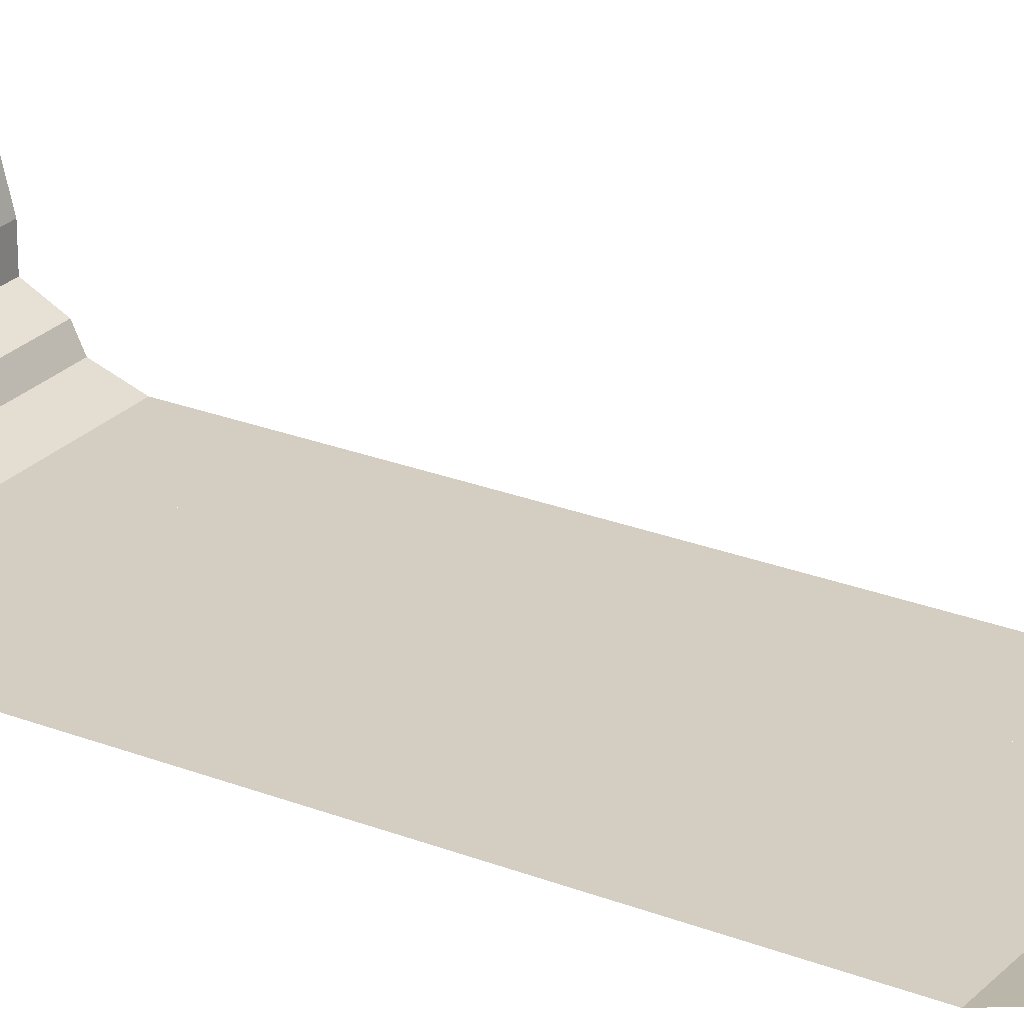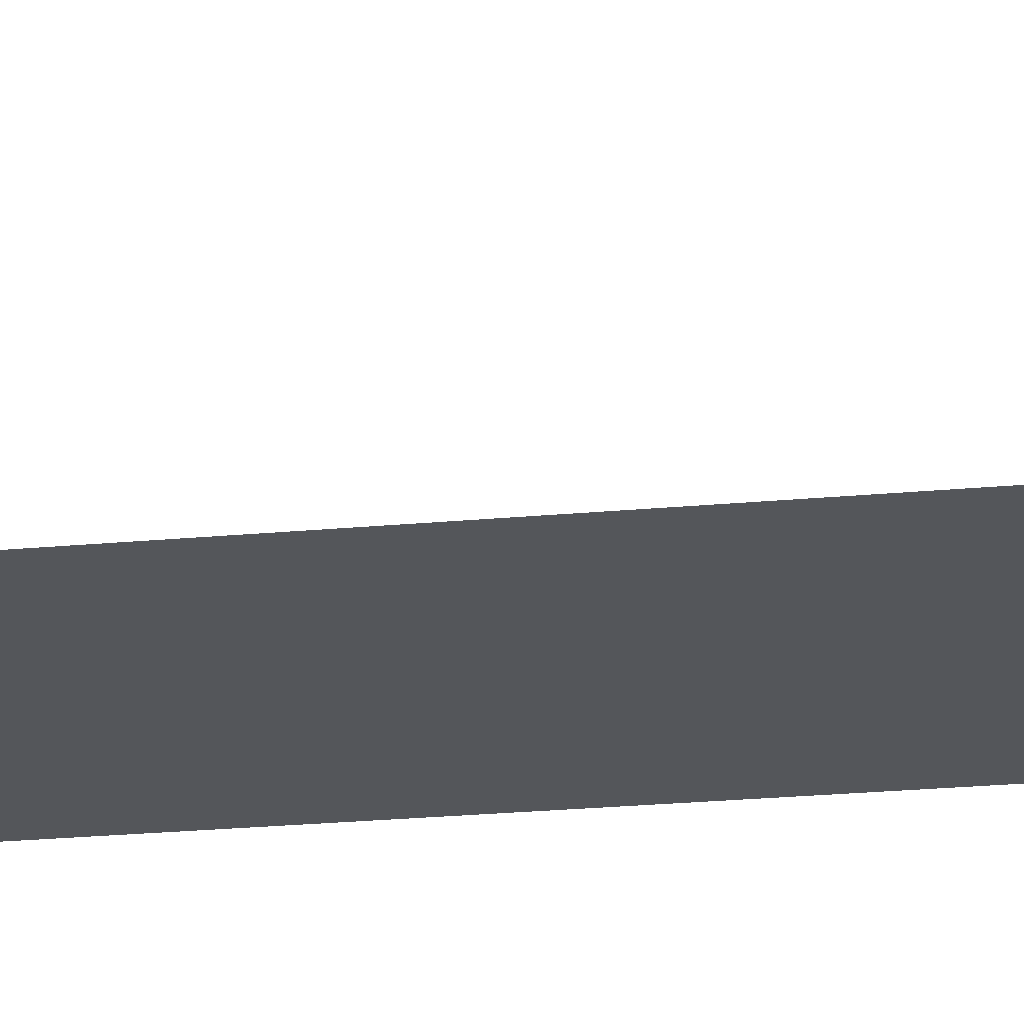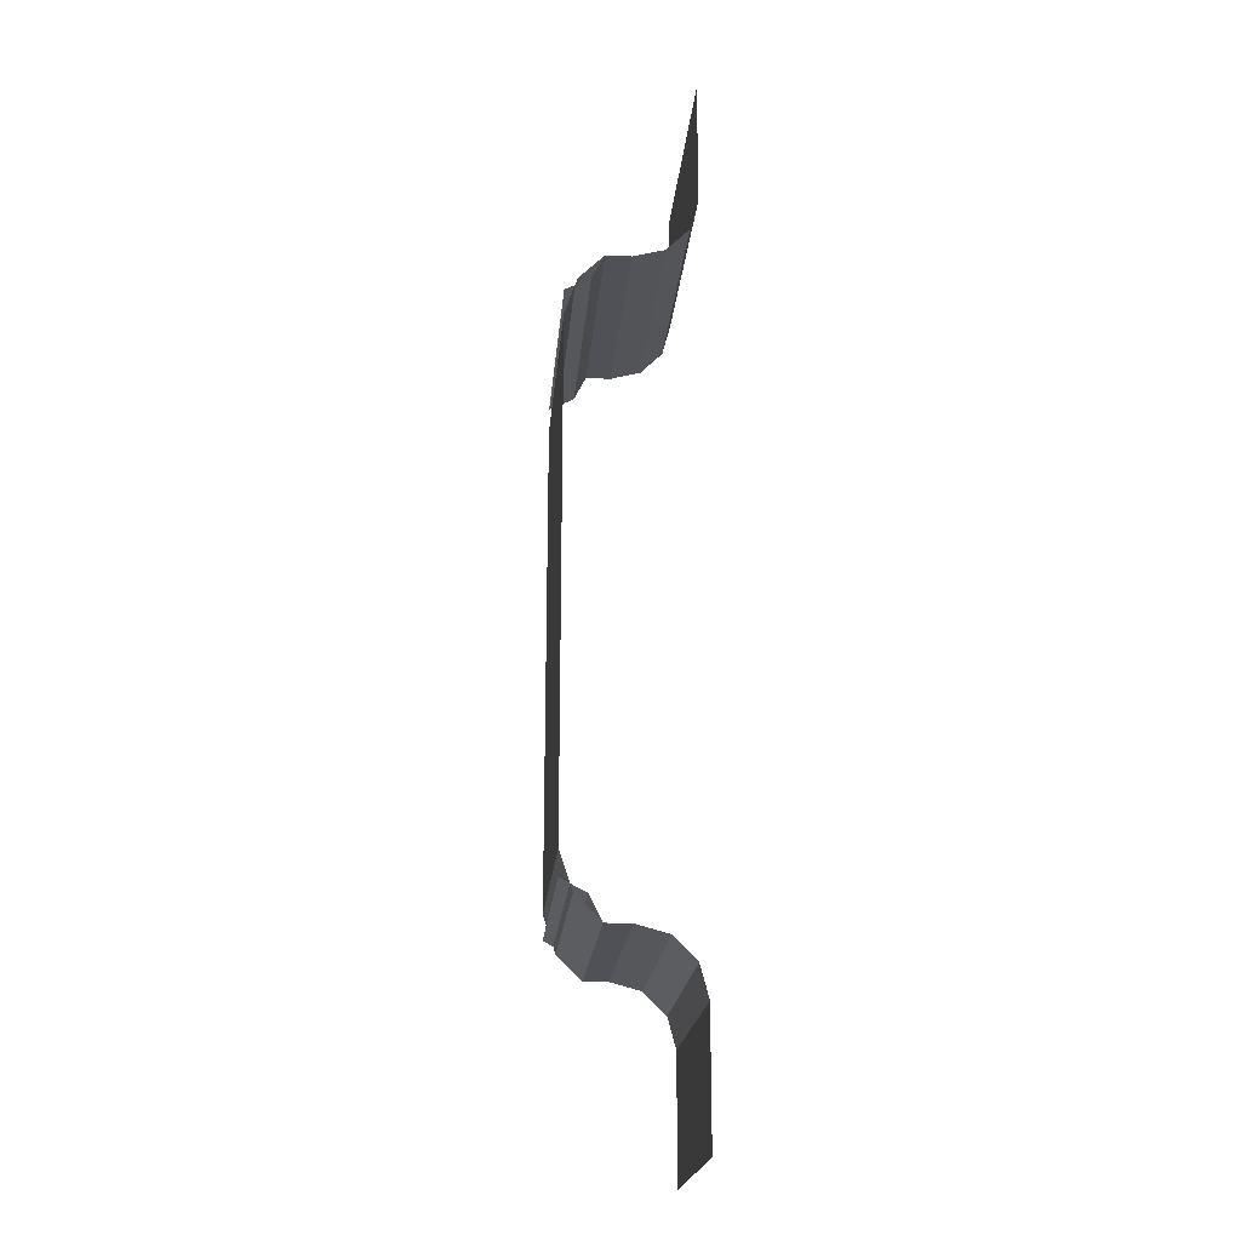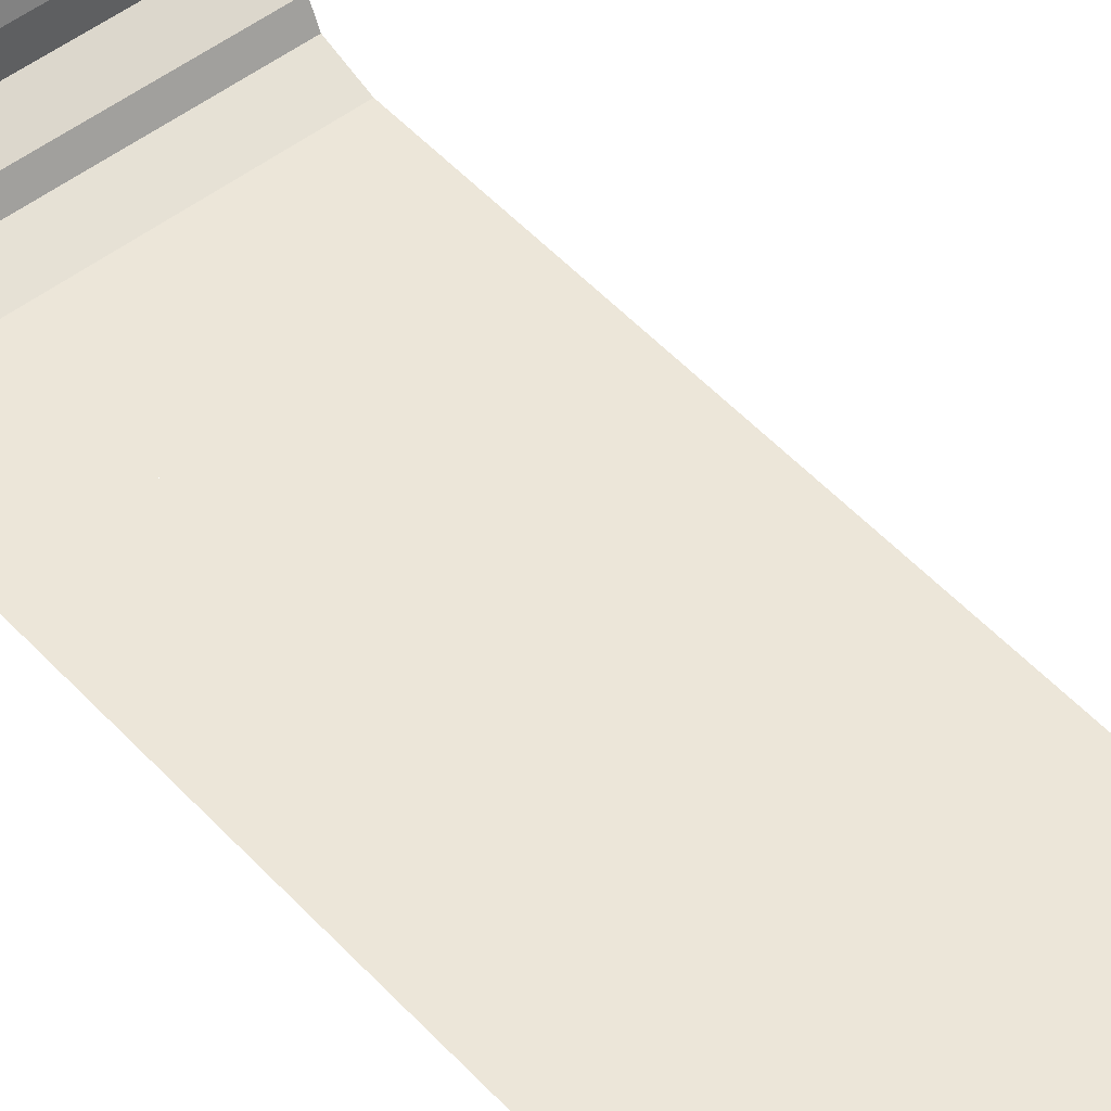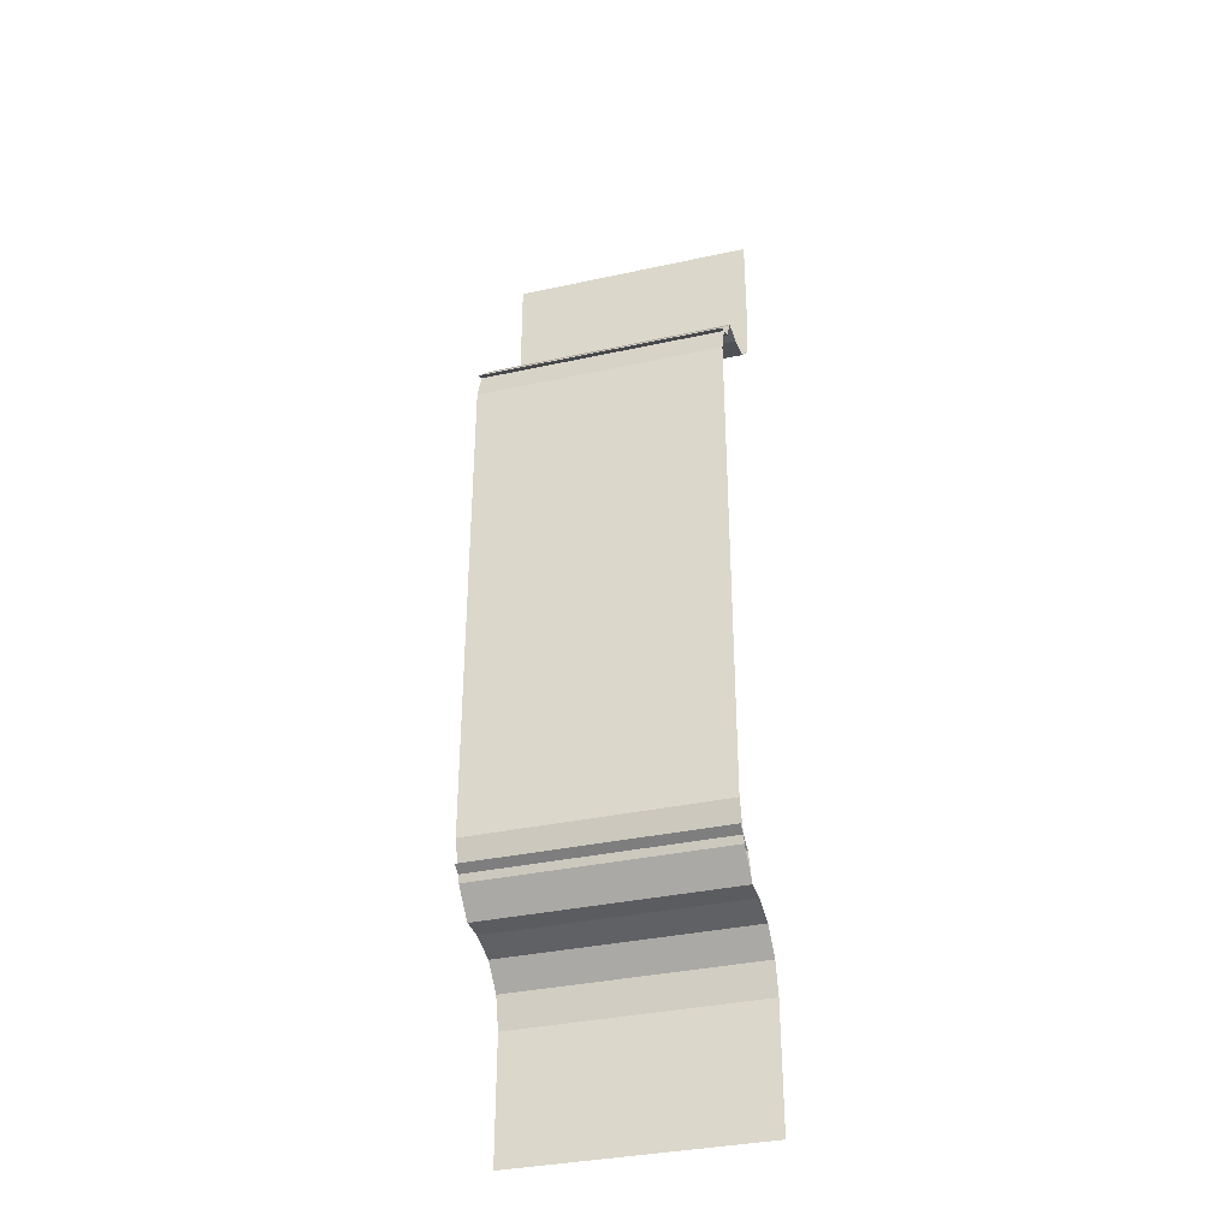
<metadata>
{"format":"obj","ext":"obj","renderer":"f3d","projection":"perspective","resolution":1024,"background":"white","views":[{"elev":25.3,"azim":-57.6,"up":"+Y"},{"elev":-25.6,"azim":-81.6,"up":"+Y"},{"elev":-20.5,"azim":85.1,"up":"+Z"},{"elev":49.5,"azim":-40.2,"up":"+Y"},{"elev":-35.0,"azim":16.2,"up":"+Z"}]}
</metadata>
<code>
o Dirt
g Dirt
v -0.5 0 -0.5
v -0.219 0 -0.5
v -0.219 0.05 -0.65
v -0.5 0.05 -0.65
v -0.219 -0 1.5
v -0.5 0 1.5
v -0.219 0.05 1.65
v -0.5 0.05 1.65
v 0.5 0.05 1.65
v 0.5 0.15 1.75
v -0.5 0.15 1.75
v -0.219 0.09305 1.693
v 0.219 0.09305 1.693
v 0.219 0.05 1.65
v 0.219 -0 1.5
v 0.5 0 1.5
v 0.219 0 -0.5
v 0.5 0 -0.5
v 0.5 0.05 -0.65
v 0.219 0.05 -0.65
v 0.5 0.15 -0.75
v -0.5 0.15 -0.75
v -0.219 0.09305 -0.6931
v 0.219 0.09305 -0.6931
f 1 2 3
f 1 3 4
f 2 1 5
f 1 6 5
f 8 7 6
f 7 5 6
f 12 7 8
f 13 12 11
f 13 11 10
f 10 9 13
f 9 14 13
f 12 8 11
f 16 15 14
f 16 14 9
f 16 18 15
f 18 17 15
f 19 20 17
f 19 17 18
f 4 3 23
f 22 23 24
f 24 19 21
f 24 20 19
f 21 22 24
f 22 4 23
o Grass
g Grass
v 0.5 0.25 -0.75
v -0.5 0.25 -0.75
v -0.5 0.15 -0.75
v 0.5 0.15 -0.75
v 0.5 0.375 -0.7835
v -0.5 0.375 -0.7835
v 0.5 0.4665 -0.875
v -0.5 0.4665 -0.875
v 0.5 0.5 -1
v -0.5 0.5 -1
v 0.5 0.5 -1.5
v -0.5 0.5 -1.5
f 25 26 28
f 26 27 28
f 29 30 25
f 30 26 25
f 31 32 29
f 32 30 29
f 33 34 31
f 34 32 31
f 35 36 33
f 36 34 33
v 0.5 0.5 2
v -0.5 0.5 2
v -0.5 0.4665 1.875
v 0.5 0.4665 1.875
v -0.5 0.375 1.783
v 0.5 0.375 1.783
v -0.5 0.25 1.75
v 0.5 0.25 1.75
v -0.5 0.15 1.75
v 0.5 0.15 1.75
v 0.5 0.5 2.5
v -0.5 0.5 2.5
f 40 39 37
f 39 38 37
f 42 41 40
f 41 39 40
f 44 43 42
f 43 41 42
f 46 45 43
f 46 43 44
f 37 38 47
f 38 48 47
o Raceline_Color_1
g Raceline_Color_1
v 0.5 0.1 -0.65
v 0.5 0.15 -0.75
v 0 0.15 -0.75
v 0 0.1 -0.65
v 0.5 0 -0.6
v 0 0 -0.6
f 49 50 51
f 49 51 52
f 53 49 54
f 49 52 54
v 0.5 0 1.6
v 0.5 0.1 1.65
v 0 0.1 1.65
v 0 0 1.6
v 0.5 0.15 1.75
v 0 0.15 1.75
f 58 57 56
f 58 56 55
f 57 60 56
f 60 59 56
o Raceline_Color_2
g Raceline_Color_2
v 0 0.1 -0.65
v 0 0.15 -0.75
v -0.5 0.15 -0.75
v -0.5 0.1 -0.65
v 0 0 -0.6
v -0.5 0 -0.6
f 61 62 63
f 61 63 64
f 65 61 66
f 61 64 66
v 0 0.1 1.65
v 0 0.15 1.75
v -0.5 0.15 1.75
v -0.5 0.1 1.65
v 0 0 1.6
v -0.5 0 1.6
f 70 69 67
f 69 68 67
f 72 70 67
f 72 67 71
o Track_Finish_Line_Black
g Track_Finish_Line_Black
v 0.0625 0 0.9375
v 0.1875 0 0.9375
v 0.1875 0 0.8125
v 0.0625 0 0.8125
f 73 74 75
f 73 75 76
v -0.0625 -0 1.5
v -0.0625 0.01976 1.559
v 0.0625 0.01976 1.559
v 0.0625 -0 1.5
v -0.0625 0 1.438
v 0.0625 0 1.438
f 77 78 79
f 77 79 80
f 81 77 82
f 77 80 82
v 0.0625 0 0.4375
v 0.1875 0 0.4375
v 0.1875 0 0.3125
v 0.0625 0 0.3125
f 83 84 85
f 83 85 86
v 0.1875 0.07079 1.671
v 0.1875 0.05 1.65
v 0.0625 0.05 1.65
v 0.0625 0.07079 1.671
v 0.0625 0.01976 1.559
v 0.1875 0.01976 1.559
f 87 88 89
f 87 89 90
f 91 89 92
f 89 88 92
v -0.1875 0.07079 1.671
v -0.1875 0.05 1.65
v -0.0625 0.05 1.65
v -0.0625 0.07079 1.671
v -0.0625 0.01976 1.559
v -0.1875 0.01976 1.559
f 96 95 94
f 96 94 93
f 98 94 97
f 94 95 97
v -0.0625 0 0.9375
v -0.0625 0 1.062
v 0.0625 0 1.062
v 0.0625 0 0.9375
f 99 100 101
f 99 101 102
v -0.0625 0 0.1875
v -0.1875 0 0.1875
v -0.1875 0 0.0625
v -0.0625 0 0.0625
f 106 105 103
f 105 104 103
v 0.0625 0 1.438
v 0.1875 0 1.438
v 0.1875 0 1.312
v 0.0625 0 1.312
f 107 108 109
f 107 109 110
v -0.0625 0 0.4375
v -0.1875 0 0.4375
v -0.1875 0 0.3125
v -0.0625 0 0.3125
f 114 113 111
f 113 112 111
v -0.0625 0 0.6875
v -0.1875 0 0.6875
v -0.1875 0 0.5625
v -0.0625 0 0.5625
f 118 117 116
f 118 116 115
v 0.0625 0 1.188
v 0.1875 0 1.188
v 0.1875 0 1.062
v 0.0625 0 1.062
f 119 120 121
f 119 121 122
v 0.0625 0 0.6875
v 0.1875 0 0.6875
v 0.1875 0 0.5625
v 0.0625 0 0.5625
f 123 124 126
f 124 125 126
v -0.0625 0 0.9375
v -0.1875 0 0.9375
v -0.1875 0 0.8125
v -0.0625 0 0.8125
f 130 129 127
f 129 128 127
v -0.0625 0 0.1875
v -0.0625 0 0.3125
v 0.0625 0 0.3125
v 0.0625 0 0.1875
f 131 132 133
f 131 133 134
v 0.0625 0 0.5625
v -0.0625 0 0.5625
v -0.0625 0 0.4375
v 0.0625 0 0.4375
f 138 137 135
f 137 136 135
v 0.1875 0.07079 -0.6708
v 0.1875 0.05 -0.65
v 0.0625 0.05 -0.65
v 0.0625 0.07079 -0.6708
v 0.0625 0.01976 -0.5593
v 0.1875 0.01976 -0.5593
f 142 141 139
f 141 140 139
f 144 140 141
f 144 141 143
v -0.0625 0 1.188
v -0.0625 0 1.312
v 0.0625 0 1.312
v 0.0625 0 1.188
f 145 146 147
f 145 147 148
v 0.0625 0 -0.0625
v 0.1875 0 -0.0625
v 0.1875 0 -0.1875
v 0.0625 0 -0.1875
f 149 150 151
f 149 151 152
v -0.0625 0 -0.0625
v -0.0625 0 0.0625
v 0.0625 0 0.0625
v 0.0625 0 -0.0625
f 153 154 155
f 153 155 156
v 0.0625 0 0.1875
v 0.1875 0 0.1875
v 0.1875 0 0.0625
v 0.0625 0 0.0625
f 157 158 159
f 157 159 160
v -0.0625 0 -0.3125
v -0.1875 0 -0.3125
v -0.1875 0 -0.4375
v -0.0625 0 -0.4375
f 164 163 162
f 164 162 161
v -0.0625 0 0.6875
v -0.0625 0 0.8125
v 0.0625 0 0.8125
v 0.0625 0 0.6875
f 165 166 167
f 165 167 168
v -0.1875 0.07079 -0.6708
v -0.1875 0.05 -0.65
v -0.0625 0.05 -0.65
v -0.0625 0.07079 -0.6708
v -0.0625 0.01976 -0.5593
v -0.1875 0.01976 -0.5593
f 169 170 172
f 170 171 172
f 173 171 170
f 173 170 174
v -0.0625 0 1.188
v -0.1875 0 1.188
v -0.1875 0 1.062
v -0.0625 0 1.062
f 178 177 175
f 177 176 175
v 0.0625 0 -0.3125
v 0.1875 0 -0.3125
v 0.1875 0 -0.4375
v 0.0625 0 -0.4375
f 179 180 182
f 180 181 182
v -0.0625 0 -0.0625
v -0.1875 0 -0.0625
v -0.1875 0 -0.1875
v -0.0625 0 -0.1875
f 186 185 183
f 185 184 183
v -0.0625 0 -0.5
v -0.0625 0 -0.4375
v 0.0625 0 -0.4375
v 0.0625 0 -0.5
v -0.0625 0.01976 -0.5593
v 0.0625 0.01976 -0.5593
f 187 188 189
f 187 189 190
f 190 192 191
f 190 191 187
v -0.0625 0 1.438
v -0.1875 0 1.438
v -0.1875 0 1.312
v -0.0625 0 1.312
f 196 195 193
f 195 194 193
v -0.0625 0 -0.3125
v -0.0625 0 -0.1875
v 0.0625 0 -0.1875
v 0.0625 0 -0.3125
f 197 198 199
f 197 199 200
o Track_Finish_Line_Border
g Track_Finish_Line_Border
v -0.219 -0 1.5
v -0.219 0.05 1.65
v -0.1875 0.05 1.65
v -0.1875 -0 1.5
v -0.219 0 -0.5
v -0.1875 -0 -0.5
v -0.219 0.05 -0.65
v -0.1875 0.05 -0.65
v -0.1875 0.07079 -0.6708
v 0.1875 0.07079 -0.6708
v 0.1875 0.05 -0.65
v 0.219 0.05 -0.65
v 0.219 0.09305 -0.6931
v -0.219 0.09305 -0.6931
v 0.219 0 -0.5
v 0.1875 0 -0.5
v 0.219 -0 1.5
v 0.1875 -0 1.5
v 0.219 0.05 1.65
v 0.1875 0.05 1.65
v -0.1875 0.07079 1.671
v 0.1875 0.07079 1.671
v 0.219 0.09305 1.693
v -0.219 0.09305 1.693
f 201 202 204
f 202 203 204
f 204 206 201
f 206 205 201
f 206 208 205
f 208 207 205
f 210 211 212
f 209 210 213
f 209 213 214
f 214 207 209
f 207 208 209
f 210 212 213
f 215 212 211
f 215 211 216
f 217 215 218
f 215 216 218
f 218 220 217
f 220 219 217
f 219 220 222
f 223 222 221
f 221 202 224
f 221 203 202
f 224 223 221
f 223 219 222
o Track_Finish_Line_White
g Track_Finish_Line_White
v 0.0625 0 0.3125
v 0.1875 0 0.3125
v 0.1875 0 0.1875
v 0.0625 0 0.1875
f 225 226 227
f 225 227 228
v -0.0625 0 -0.1875
v -0.0625 0 -0.0625
v 0.0625 0 -0.0625
v 0.0625 0 -0.1875
f 229 230 231
f 229 231 232
v -0.0625 0 1.312
v -0.1875 0 1.312
v -0.1875 0 1.188
v -0.0625 0 1.188
f 236 235 233
f 235 234 233
v 0.0625 0 1.438
v 0.0625 -0 1.5
v 0.1875 -0 1.5
v 0.1875 0 1.438
v 0.0625 0.01976 1.559
v 0.1875 0.01976 1.559
f 237 238 239
f 237 239 240
f 238 241 242
f 238 242 239
v 0.0625 0.07079 1.671
v 0.0625 0.05 1.65
v -0.0625 0.05 1.65
v -0.0625 0.07079 1.671
v -0.0625 0.01976 1.559
v 0.0625 0.01976 1.559
f 243 244 245
f 243 245 246
f 247 245 248
f 245 244 248
v -0.0625 0 -0.5
v -0.0625 0.01976 -0.5593
v -0.1875 0.01976 -0.5593
v -0.1875 -0 -0.5
v -0.0625 0 -0.4375
v -0.1875 0 -0.4375
f 249 250 252
f 250 251 252
f 252 254 253
f 252 253 249
v -0.0625 0 0.5625
v -0.0625 0 0.6875
v 0.0625 0 0.6875
v 0.0625 0 0.5625
f 255 256 257
f 255 257 258
v -0.0625 0 1.062
v -0.1875 0 1.062
v -0.1875 0 0.9375
v -0.0625 0 0.9375
f 262 261 259
f 261 260 259
v 0.0625 0 0.8125
v 0.1875 0 0.8125
v 0.1875 0 0.6875
v 0.0625 0 0.6875
f 263 264 265
f 263 265 266
v -0.0625 0 0.0625
v -0.0625 0 0.1875
v 0.0625 0 0.1875
v 0.0625 0 0.0625
f 267 268 269
f 267 269 270
v -0.0625 0 0.5625
v -0.1875 0 0.5625
v -0.1875 0 0.4375
v -0.0625 0 0.4375
f 274 273 272
f 274 272 271
v 0.0625 0 0.0625
v 0.1875 0 0.0625
v 0.1875 0 -0.0625
v 0.0625 0 -0.0625
f 275 276 277
f 275 277 278
v -0.0625 0 0.0625
v -0.1875 0 0.0625
v -0.1875 0 -0.0625
v -0.0625 0 -0.0625
f 282 281 279
f 281 280 279
v -0.0625 0 -0.1875
v -0.1875 0 -0.1875
v -0.1875 0 -0.3125
v -0.0625 0 -0.3125
f 286 285 283
f 285 284 283
v -0.0625 0 0.8125
v -0.0625 0 0.9375
v 0.0625 0 0.9375
v 0.0625 0 0.8125
f 287 288 289
f 287 289 290
v 0.0625 0 1.062
v 0.1875 0 1.062
v 0.1875 0 0.9375
v 0.0625 0 0.9375
f 291 292 293
f 291 293 294
v -0.0625 0 -0.4375
v -0.0625 0 -0.3125
v 0.0625 0 -0.3125
v 0.0625 0 -0.4375
f 295 296 297
f 295 297 298
v 0.0625 0 -0.5
v 0.0625 0.01976 -0.5593
v 0.1875 0.01976 -0.5593
v 0.1875 0 -0.5
v 0.0625 0 -0.4375
v 0.1875 0 -0.4375
f 302 301 299
f 301 300 299
f 299 303 304
f 299 304 302
v -0.0625 0.01976 -0.5593
v -0.0625 0.05 -0.65
v 0.0625 0.05 -0.65
v 0.0625 0.01976 -0.5593
v 0.0625 0.07079 -0.6708
v -0.0625 0.07079 -0.6708
f 308 307 306
f 308 306 305
f 310 306 309
f 306 307 309
v -0.0625 0 0.3125
v -0.1875 0 0.3125
v -0.1875 0 0.1875
v -0.0625 0 0.1875
f 314 313 311
f 313 312 311
v -0.0625 0 0.8125
v -0.1875 0 0.8125
v -0.1875 0 0.6875
v -0.0625 0 0.6875
f 318 317 315
f 317 316 315
v -0.0625 0 1.438
v -0.0625 -0 1.5
v -0.1875 -0 1.5
v -0.1875 0 1.438
v -0.0625 0.01976 1.559
v -0.1875 0.01976 1.559
f 322 321 320
f 322 320 319
f 321 324 320
f 324 323 320
v 0.0625 0 -0.1875
v 0.1875 0 -0.1875
v 0.1875 0 -0.3125
v 0.0625 0 -0.3125
f 325 326 327
f 325 327 328
v -0.0625 0 0.3125
v -0.0625 0 0.4375
v 0.0625 0 0.4375
v 0.0625 0 0.3125
f 329 330 331
f 329 331 332
v -0.0625 0 1.312
v -0.0625 0 1.438
v 0.0625 0 1.438
v 0.0625 0 1.312
f 333 334 335
f 333 335 336
v 0.0625 0 1.312
v 0.1875 0 1.312
v 0.1875 0 1.188
v 0.0625 0 1.188
f 337 338 339
f 337 339 340
v 0.0625 0 0.4375
v 0.1875 0 0.4375
v 0.1875 0 0.5625
v 0.0625 0 0.5625
f 344 343 341
f 343 342 341
v -0.0625 0 1.062
v -0.0625 0 1.188
v 0.0625 0 1.188
v 0.0625 0 1.062
f 345 346 347
f 345 347 348

</code>
